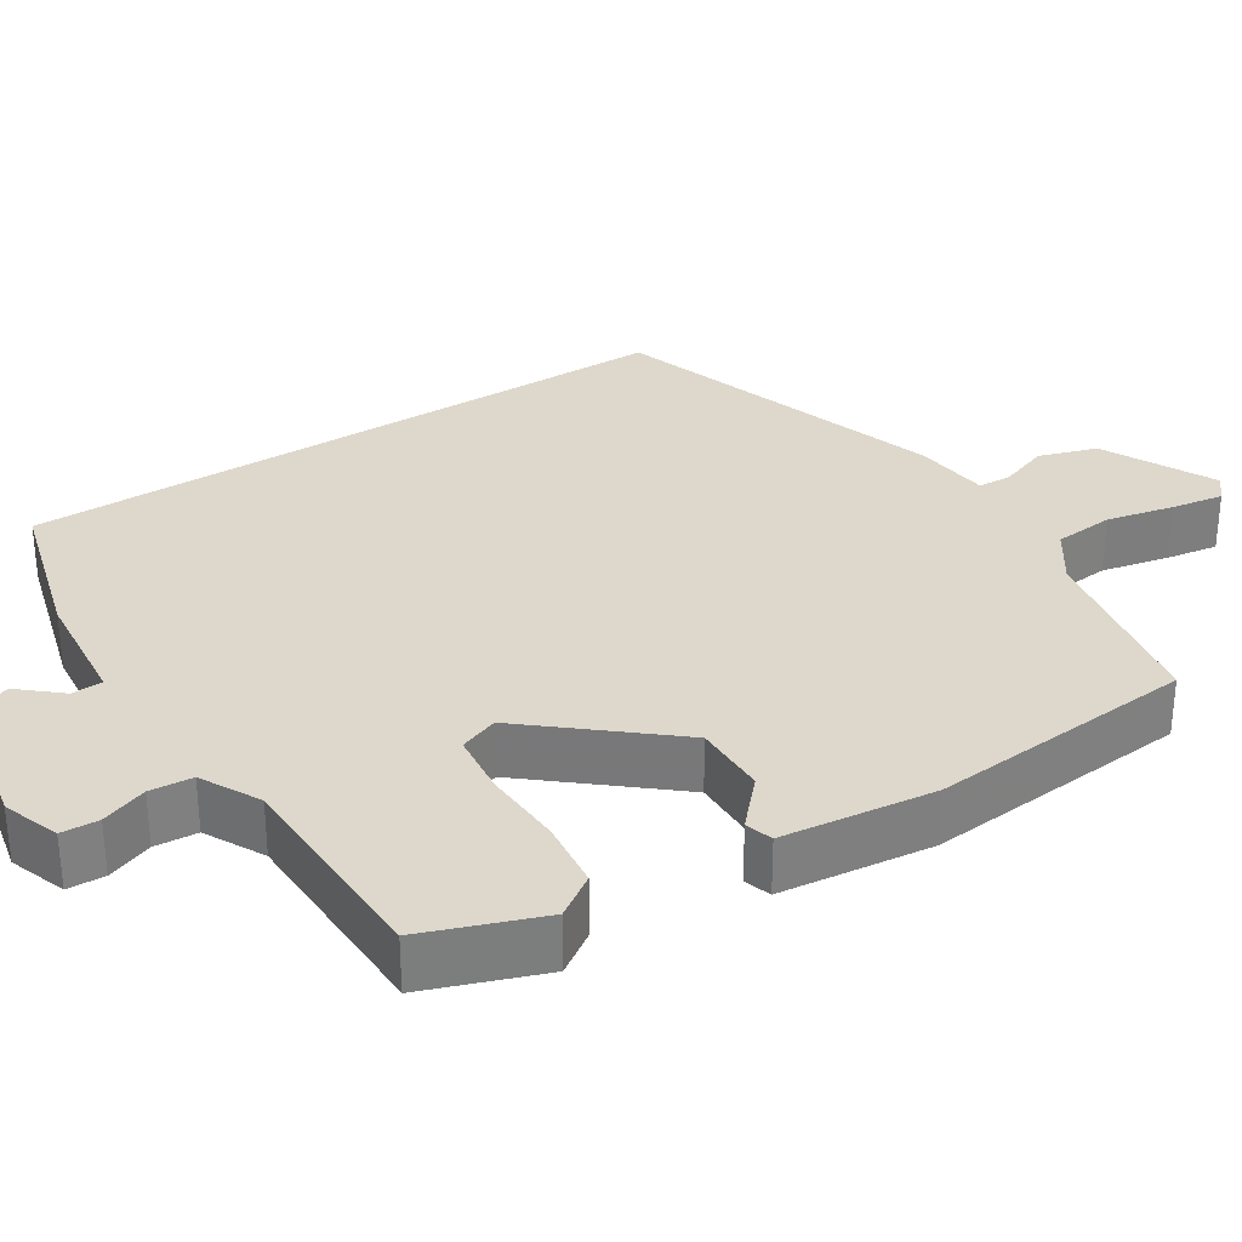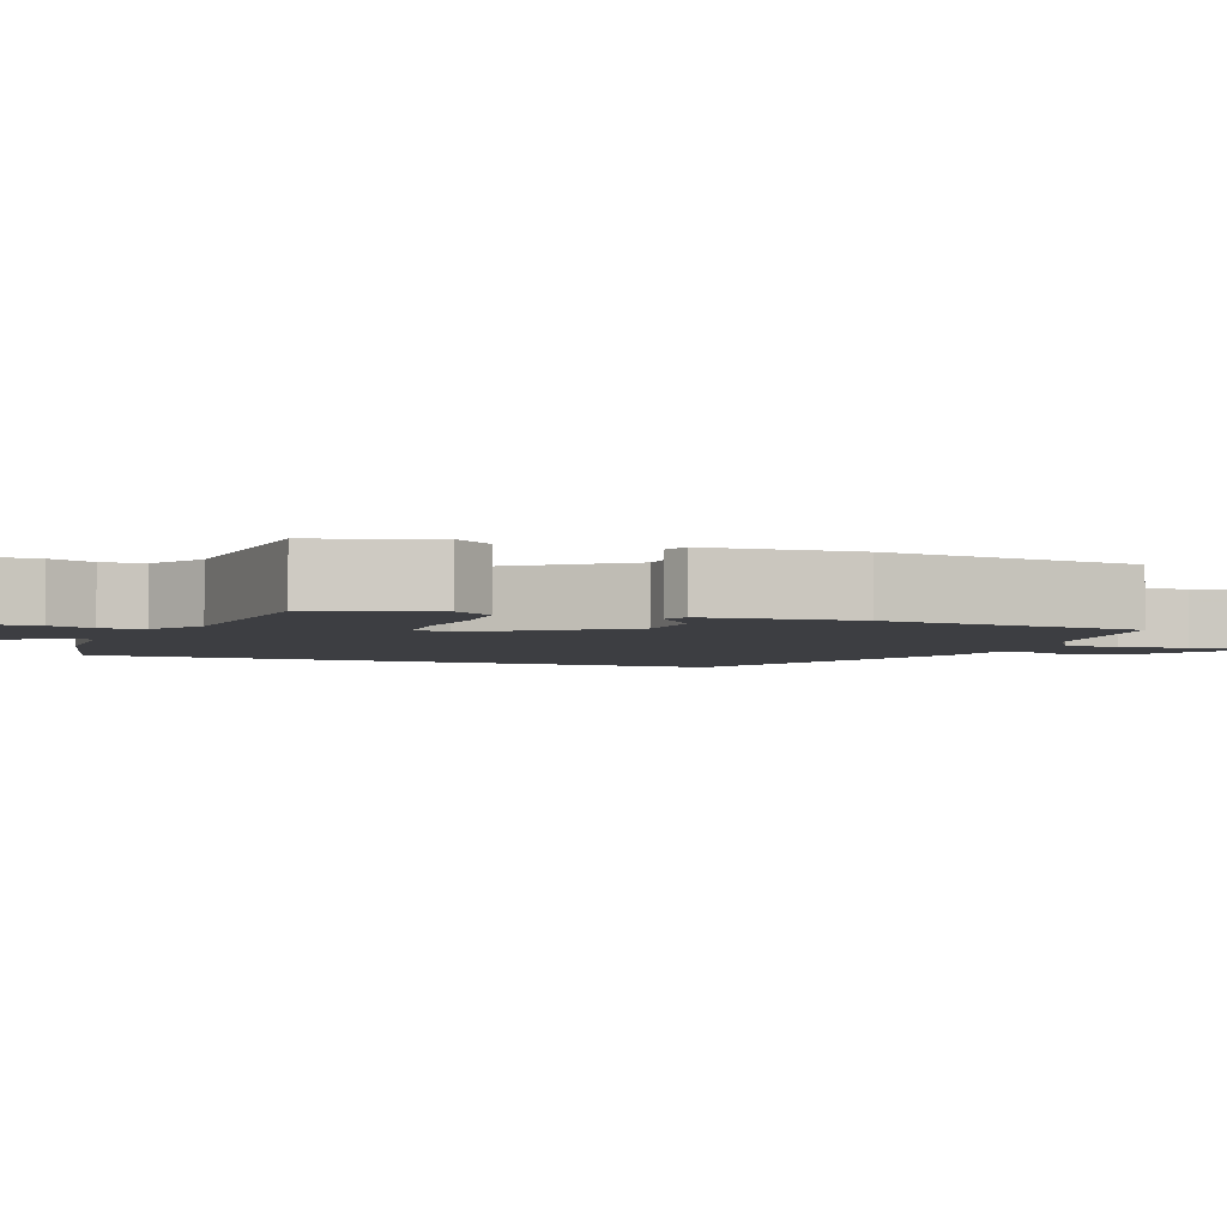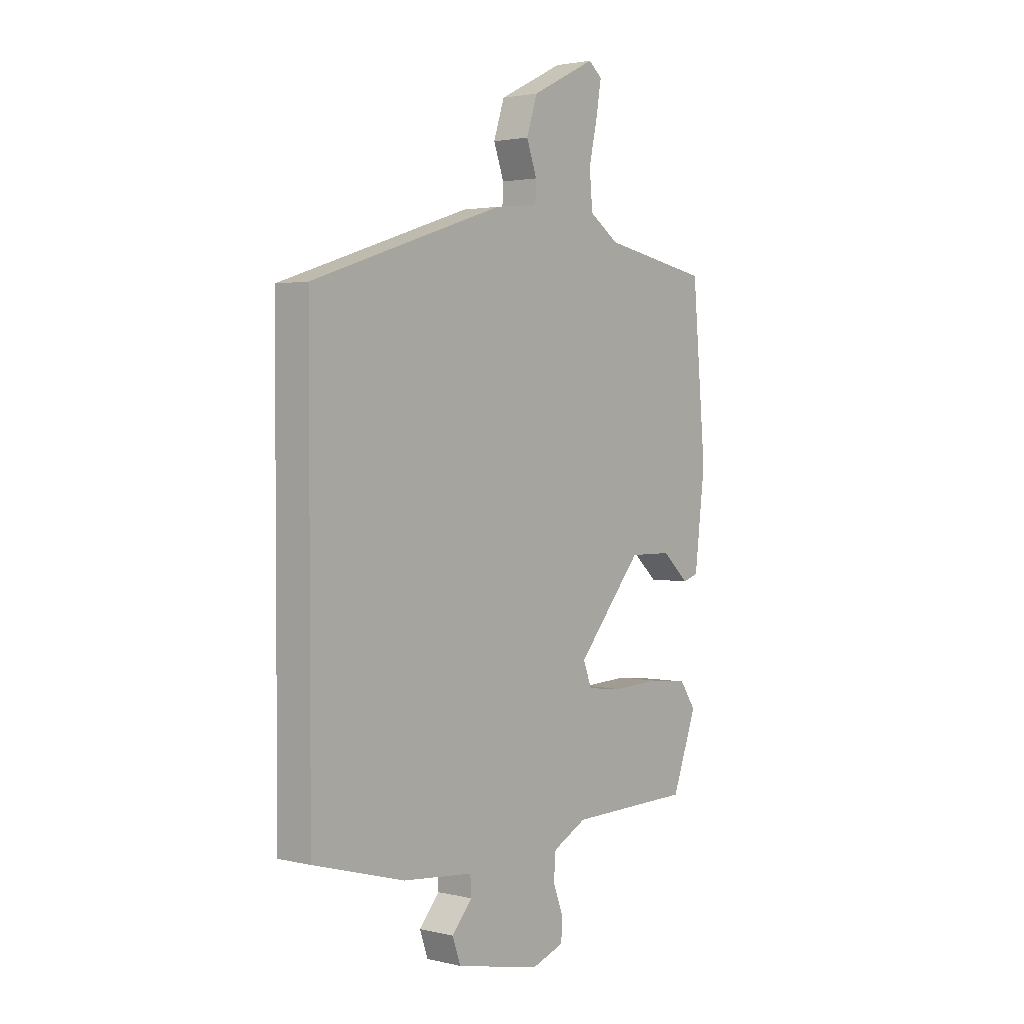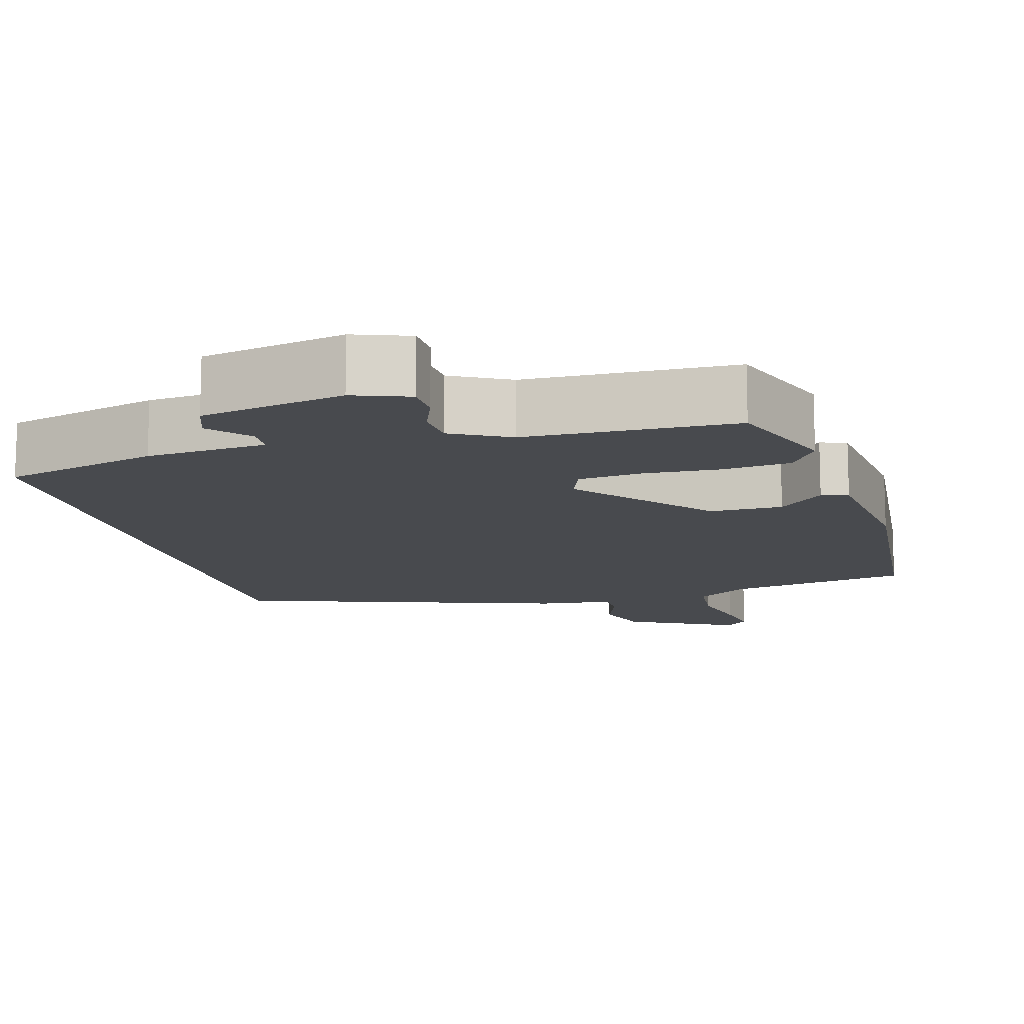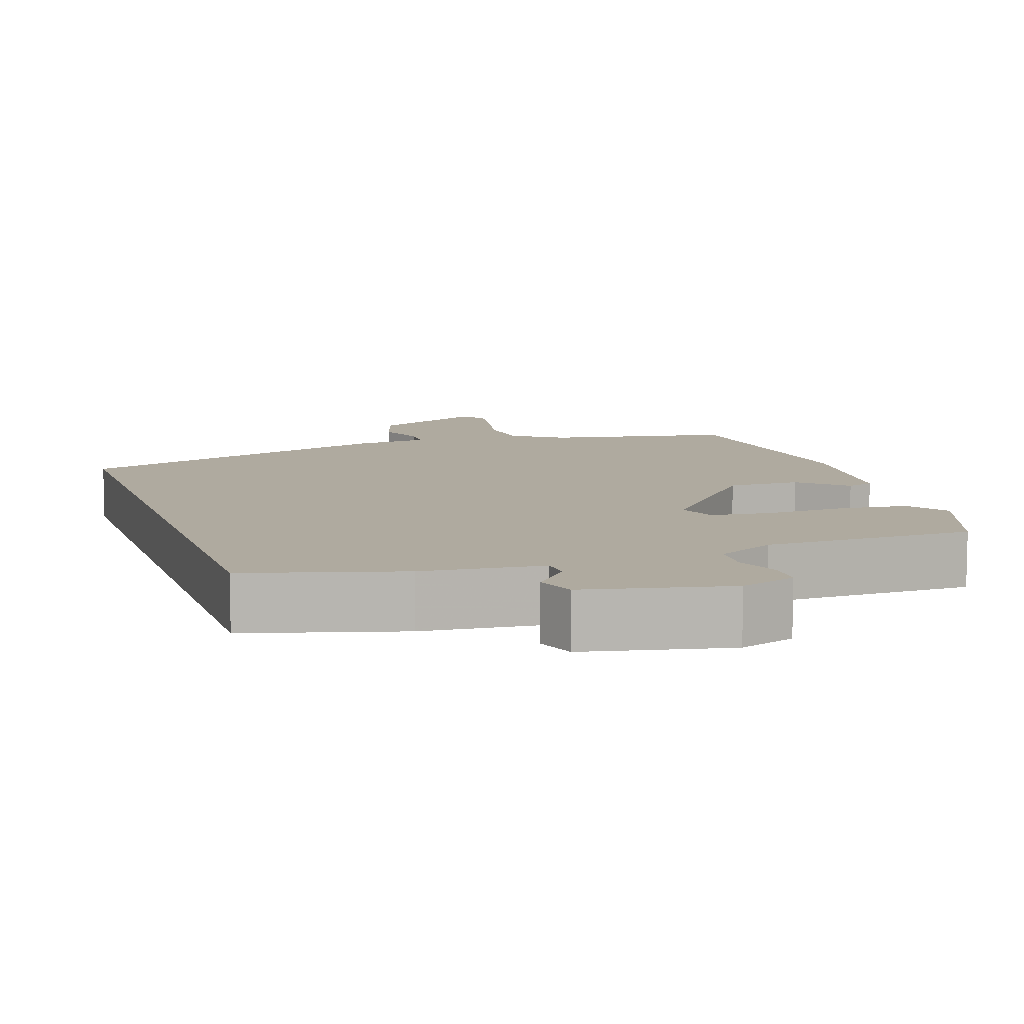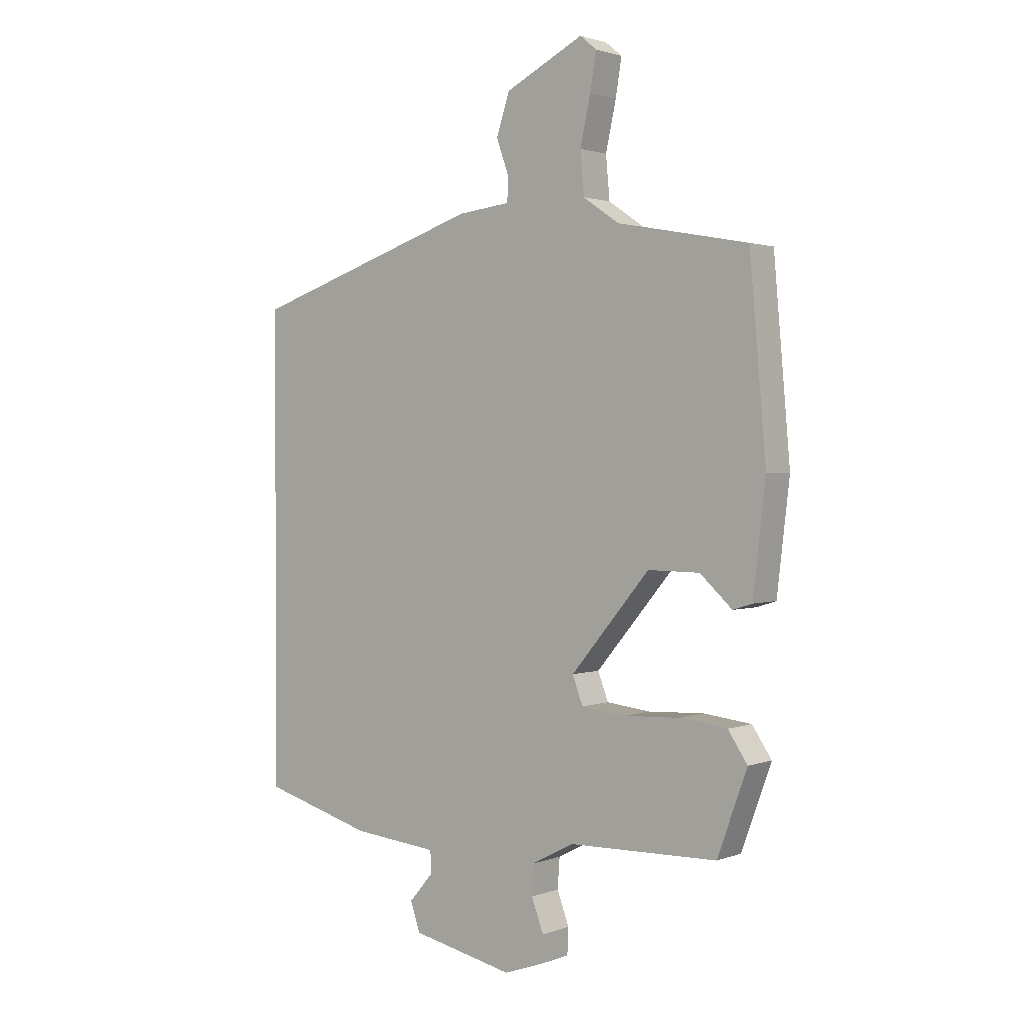
<metadata>
{"format":"obj","ext":"obj","renderer":"f3d","projection":"perspective","resolution":1024,"background":"white","views":[{"elev":31.4,"azim":-122.6,"up":"+Y"},{"elev":-3.6,"azim":-113.3,"up":"+Y"},{"elev":2.4,"azim":129.4,"up":"+Z"},{"elev":-12.8,"azim":-164.8,"up":"+Y"},{"elev":9.4,"azim":161.4,"up":"+Y"},{"elev":1.7,"azim":-142.1,"up":"+Z"}]}
</metadata>
<code>
v 0.5 0.07 0.382
v 0.5 0.07 -0.471
v 0.297 0.07 -0.528
v 0.14 0.07 -0.543
v 0.138 0.07 -0.583
v 0.183 0.07 -0.635
v 0.165 0.07 -0.687
v -0.023 0.07 -0.727
v -0.096 0.07 -0.701
v -0.098 0.07 -0.653
v -0.076 0.07 -0.594
v -0.08 0.07 -0.539
v -0.156 0.07 -0.499
v -0.43 0.07 -0.493
v -0.485 0.07 -0.343
v -0.449 0.07 -0.29
v -0.361 0.07 -0.28
v -0.258 0.07 -0.285
v -0.177 0.07 -0.276
v -0.158 0.07 -0.226
v -0.303 0.07 -0.054
v -0.398 0.07 -0.055
v -0.457 0.07 -0.109
v -0.492 0.07 -0.098
v -0.515 0.07 0.098
v -0.485 0.07 0.442
v -0.245 0.07 0.487
v -0.179 0.07 0.532
v -0.172 0.07 0.609
v -0.191 0.07 0.695
v -0.202 0.07 0.762
v -0.172 0.07 0.787
v -0.028 0.07 0.715
v -0.004 0.07 0.641
v -0.027 0.07 0.577
v -0.025 0.07 0.534
v 0.072 0.07 0.523
v 0.5 0 0.382
v 0.5 0 -0.471
v 0.297 0 -0.528
v 0.14 0 -0.543
v 0.138 0 -0.583
v 0.183 0 -0.635
v 0.165 0 -0.687
v -0.023 0 -0.727
v -0.096 0 -0.701
v -0.098 0 -0.653
v -0.076 0 -0.594
v -0.08 0 -0.539
v -0.156 0 -0.499
v -0.43 0 -0.493
v -0.485 0 -0.343
v -0.449 0 -0.29
v -0.361 0 -0.28
v -0.258 0 -0.285
v -0.177 0 -0.276
v -0.158 0 -0.226
v -0.303 0 -0.054
v -0.398 0 -0.055
v -0.457 0 -0.109
v -0.492 0 -0.098
v -0.515 0 0.098
v -0.485 0 0.442
v -0.245 0 0.487
v -0.179 0 0.532
v -0.172 0 0.609
v -0.191 0 0.695
v -0.202 0 0.762
v -0.172 0 0.787
v -0.028 0 0.715
v -0.004 0 0.641
v -0.027 0 0.577
v -0.025 0 0.534
v 0.072 0 0.523
f 36 37 1 2
f 32 33 34 35
f 32 35 36
f 29 30 31 32
f 29 32 36 2
f 24 25 26 27
f 22 23 24 27
f 21 22 27 28
f 20 21 28
f 15 16 17 18
f 13 14 15 18
f 12 13 18 19
f 8 9 10 11
f 8 11 12
f 5 6 7 8
f 4 5 8 12
f 20 28 29 2
f 4 12 19 20
f 2 3 4 20
f 39 38 74 73
f 72 71 70 69
f 73 72 69
f 69 68 67 66
f 39 73 69 66
f 64 63 62 61
f 64 61 60 59
f 65 64 59 58
f 65 58 57
f 55 54 53 52
f 55 52 51 50
f 56 55 50 49
f 48 47 46 45
f 49 48 45
f 45 44 43 42
f 49 45 42 41
f 39 66 65 57
f 57 56 49 41
f 57 41 40 39
f 1 38 39 2
f 2 39 40 3
f 3 40 41 4
f 4 41 42 5
f 5 42 43 6
f 6 43 44 7
f 7 44 45 8
f 8 45 46 9
f 9 46 47 10
f 10 47 48 11
f 11 48 49 12
f 12 49 50 13
f 13 50 51 14
f 14 51 52 15
f 15 52 53 16
f 16 53 54 17
f 17 54 55 18
f 18 55 56 19
f 19 56 57 20
f 20 57 58 21
f 21 58 59 22
f 22 59 60 23
f 23 60 61 24
f 24 61 62 25
f 25 62 63 26
f 26 63 64 27
f 27 64 65 28
f 28 65 66 29
f 29 66 67 30
f 30 67 68 31
f 31 68 69 32
f 32 69 70 33
f 33 70 71 34
f 34 71 72 35
f 35 72 73 36
f 36 73 74 37
f 37 74 38 1

</code>
